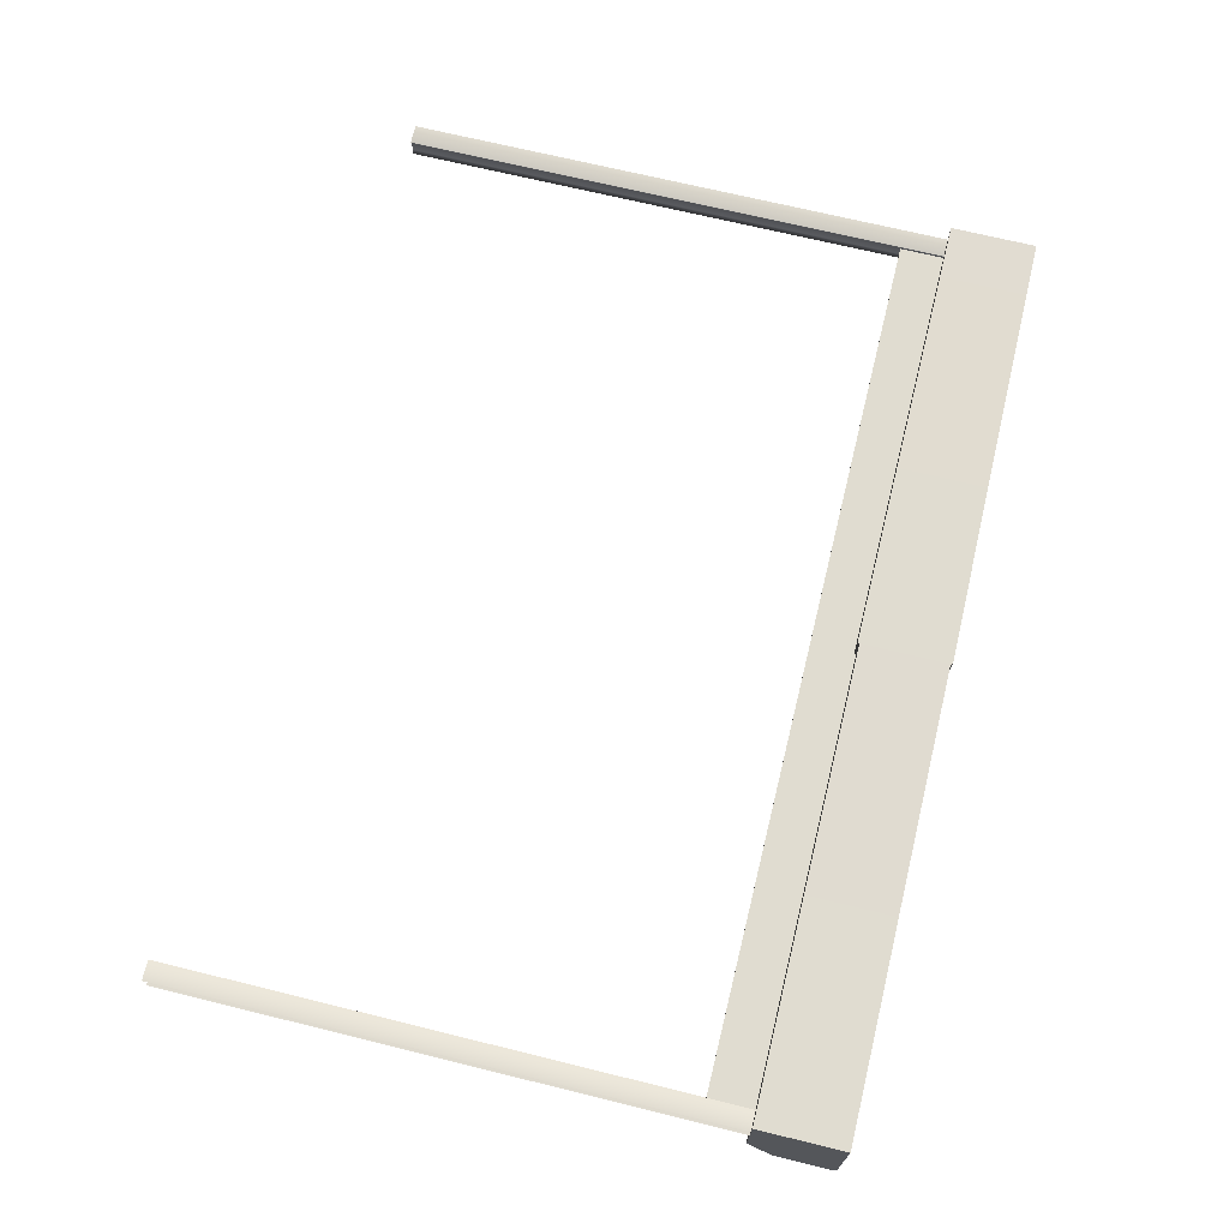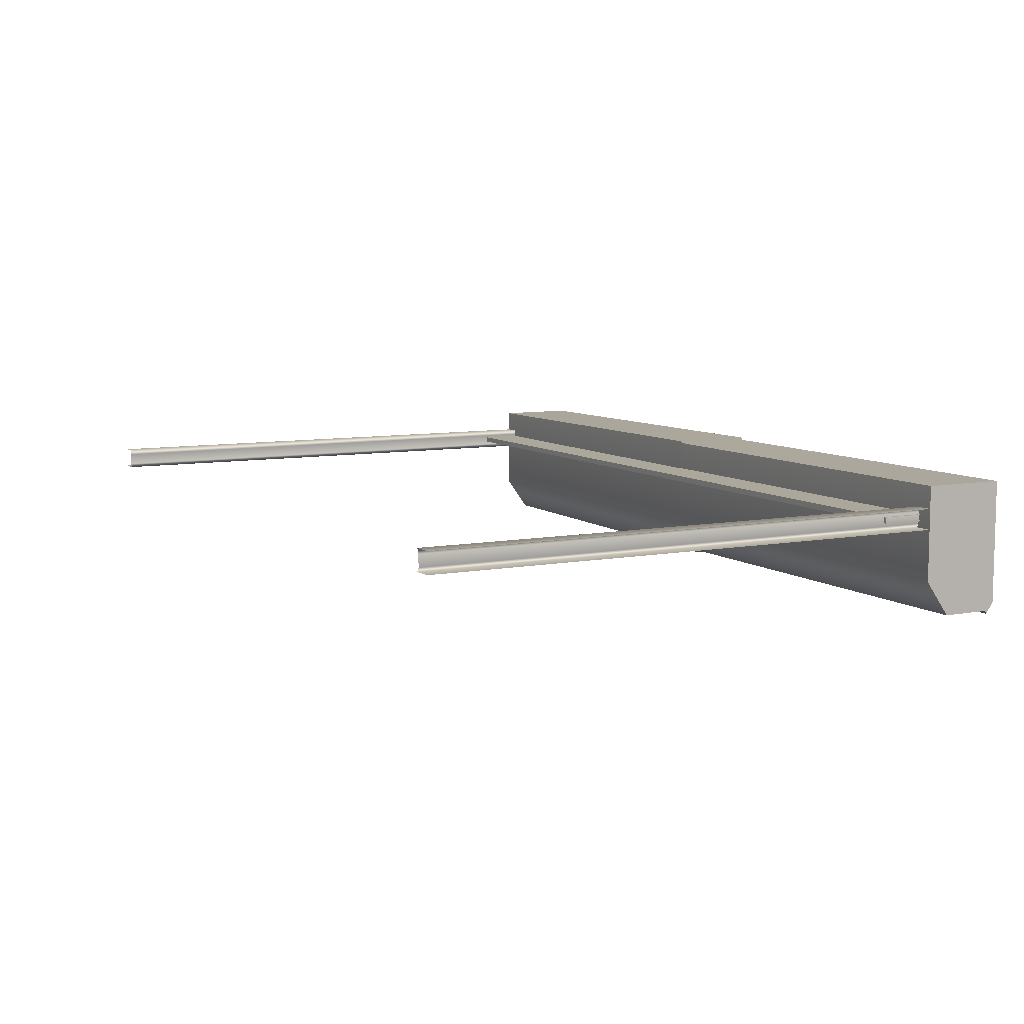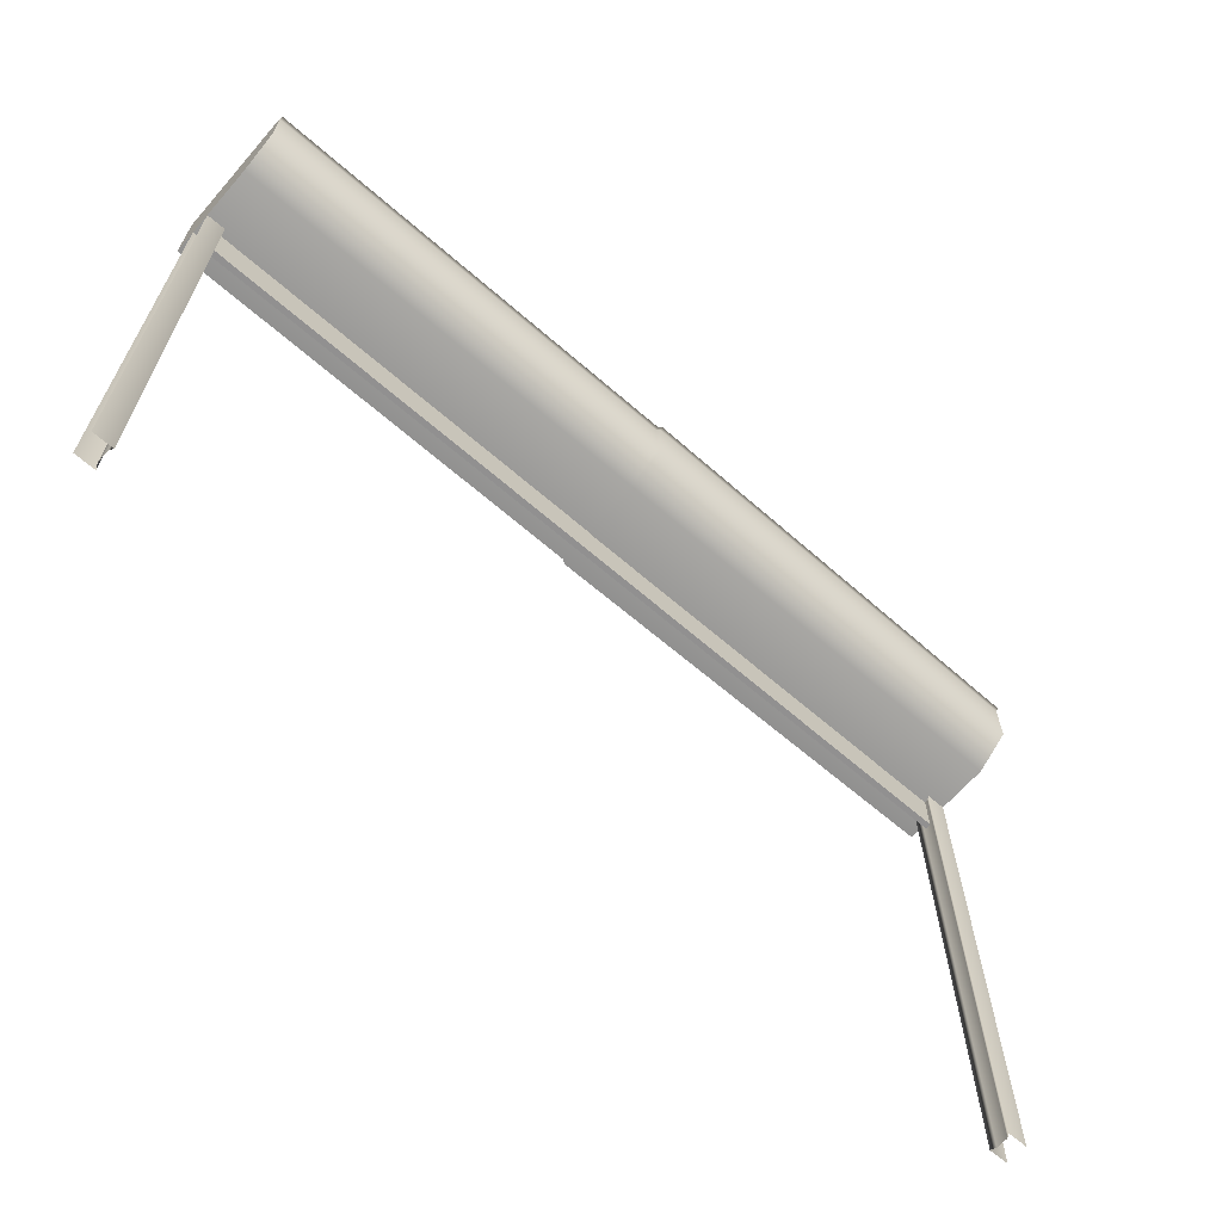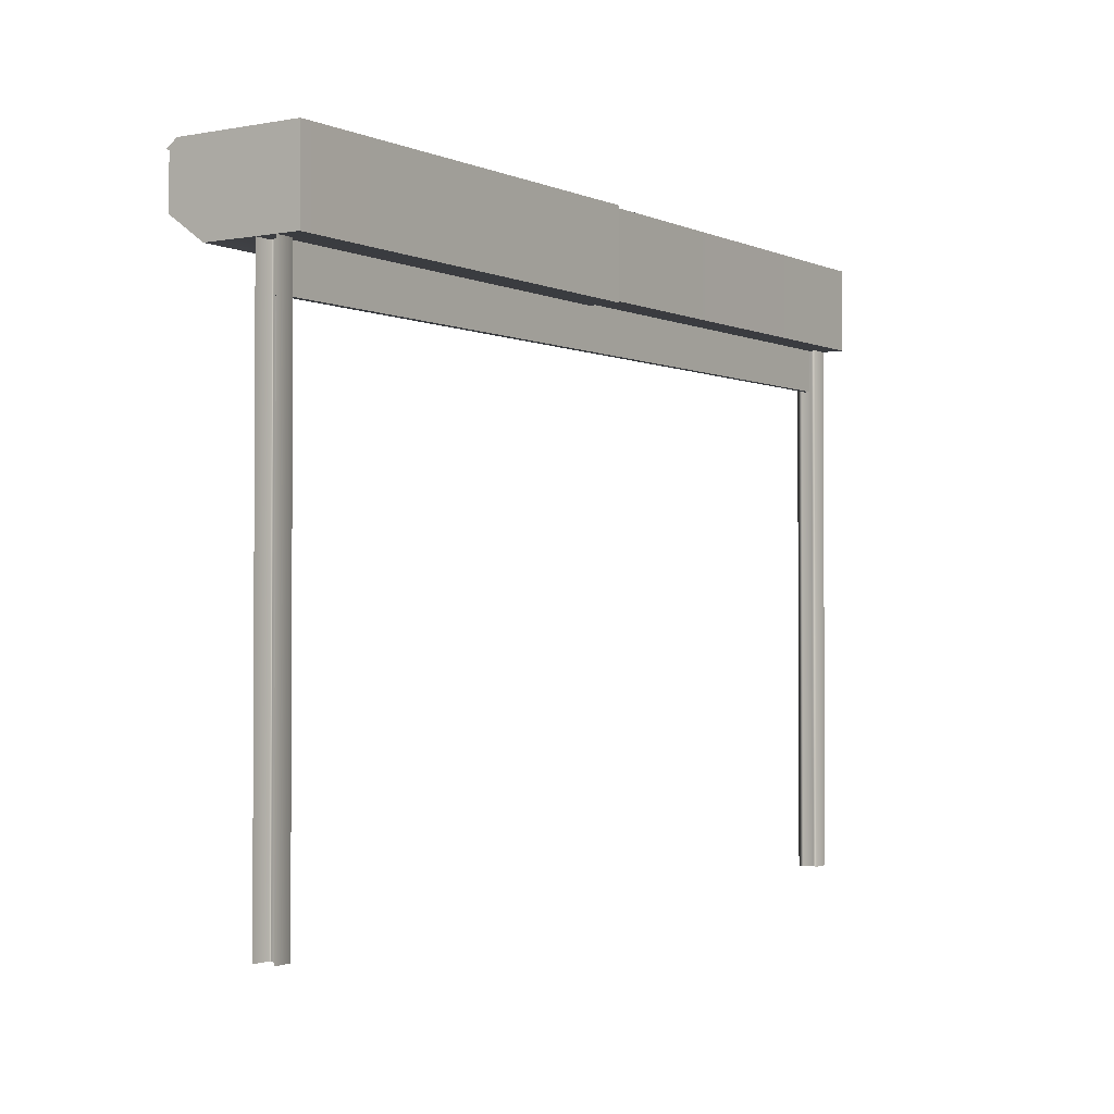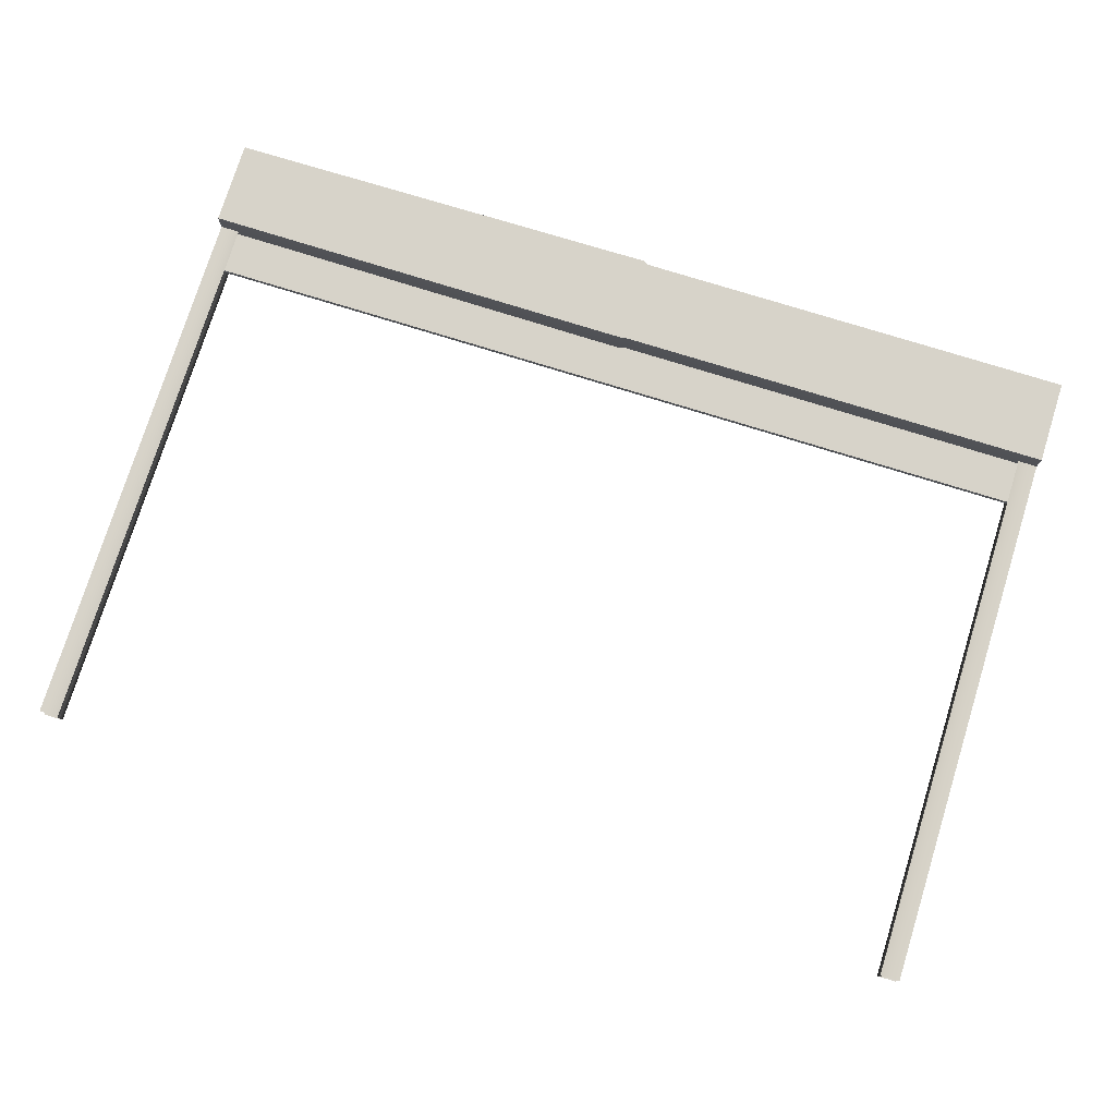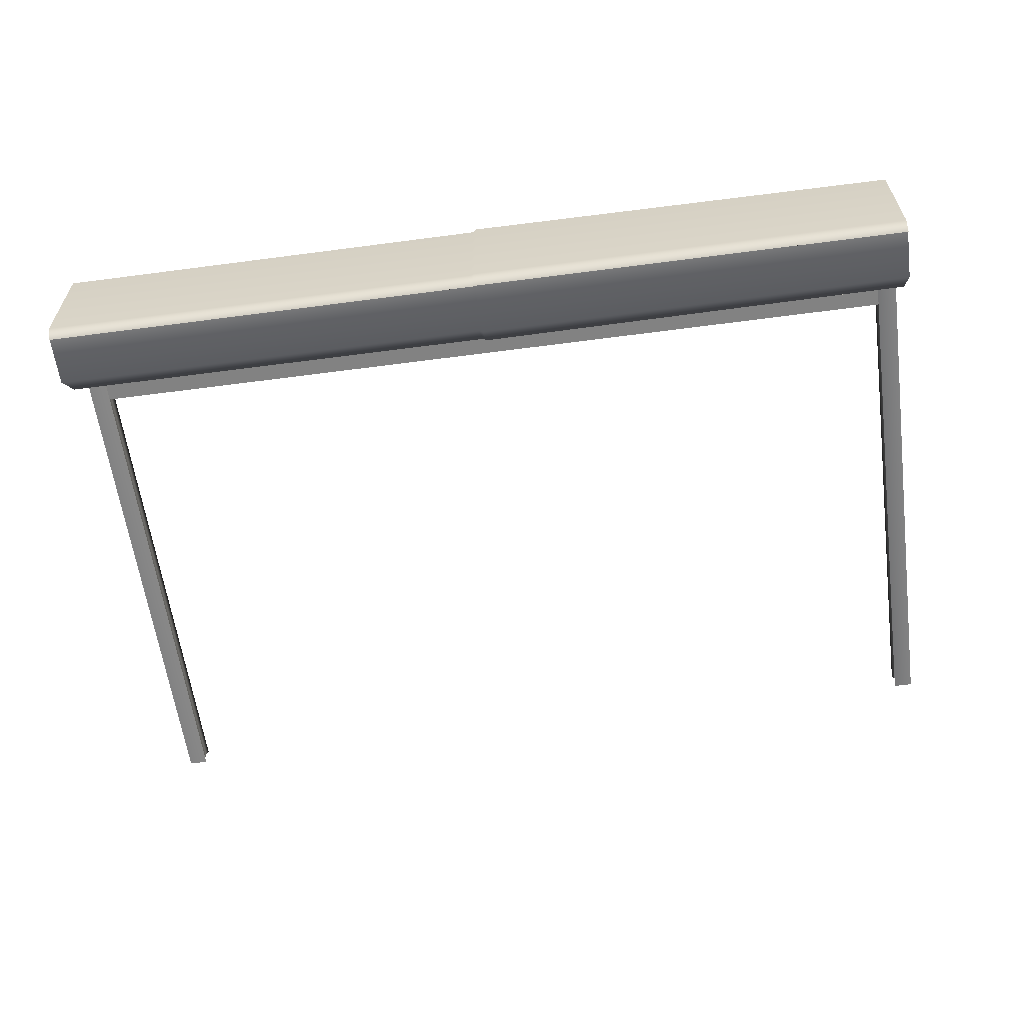
<metadata>
{"format":"obj","ext":"obj","renderer":"f3d","projection":"perspective","resolution":1024,"background":"white","views":[{"elev":69.6,"azim":103.8,"up":"+Z"},{"elev":8.2,"azim":62.3,"up":"+Z"},{"elev":-65.8,"azim":138.9,"up":"+Y"},{"elev":-1.8,"azim":-56.4,"up":"+Y"},{"elev":76.3,"azim":17.3,"up":"+Z"},{"elev":-60.7,"azim":-172.3,"up":"+Z"}]}
</metadata>
<code>
g default
v -450 275 19.78
v 0 275 19.78
v -450 317.6 19.78
v 0 317.6 19.78
v -450 317.6 -42.49
v 0 317.6 -42.49
v -450 287.8 -46.52
v 0 287.8 -46.52
v 0 275 -28.5
v -450 275 -28.5
v 0 313.5 -48.06
v -450 313.5 -48.06
v -225 317.6 -42.49
v -225 313.5 -48.06
v -225 287.8 -46.52
v -225 275 -28.5
v -225 275 19.78
v -225 317.6 19.78
v -226.7 318.5 -43.46
v -226.7 314.3 -49.21
v -226.7 287.5 -47.67
v -226.7 274.1 -28.86
v -226.7 274.1 20.93
v -226.7 318.5 20.93
v 0 312.9 -46.52
v -225 312.9 -46.52
v -226.7 313.7 -47.67
v -450 312.9 -46.52
v 0 0 8.316
v 0 0 -2.139
v 0 275 8.316
v 0 275 -2.139
v -9.735 275 8.316
v -9.735 275 -2.139
v -9.735 0 8.316
v -9.735 0 -2.139
v -8.508 275 5.774
v -8.508 275 -0.1584
v -8.508 0 -0.1584
v -8.508 0 5.774
v -443.1 278.6 1.583
v -6.875 278.6 1.583
v -443.1 253.1 1.583
v -6.875 253.1 1.583
v -450 0 8.316
v -450 0 -2.139
v -450 275 8.316
v -450 275 -2.139
v -440.3 275 8.316
v -440.3 275 -2.139
v -440.3 0 8.316
v -440.3 0 -2.139
v -441.5 275 5.774
v -441.5 275 -0.1584
v -441.5 0 -0.1584
v -441.5 0 5.774
v -6.875 278.6 4.594
v -443.1 278.6 4.594
v -6.875 253.1 4.594
v -443.1 253.1 4.594
g RollupDoor_Open
f 6 4 25 11
f 1 3 10
f 3 7 10
f 3 5 28
f 3 28 7
f 13 6 11 14
f 14 11 25 26
f 15 8 9 16
f 6 13 18 4
f 19 13 14 20
f 20 14 26 27
f 21 15 16 22
f 13 19 24 18
f 15 26 25 8
f 27 26 15 21
f 18 24 23 17
f 4 18 17 2
f 9 4 2
f 9 8 25 4
f 5 12 28
f 19 5 3 24
f 5 19 20 12
f 28 12 20 27
f 7 28 27 21
f 7 21 22 10
f 24 3 1 23
f 16 9 2 17
f 23 1 10 22
f 22 16 17 23
f 34 32 30 36
f 31 33 35 29
f 38 34 36 39
f 33 37 40 35
f 37 38 39 40
f 41 42 44 43
f 50 52 46 48
f 47 45 51 49
f 54 55 52 50
f 49 51 56 53
f 53 56 55 54
f 57 58 60 59
f 43 44 59 60

</code>
